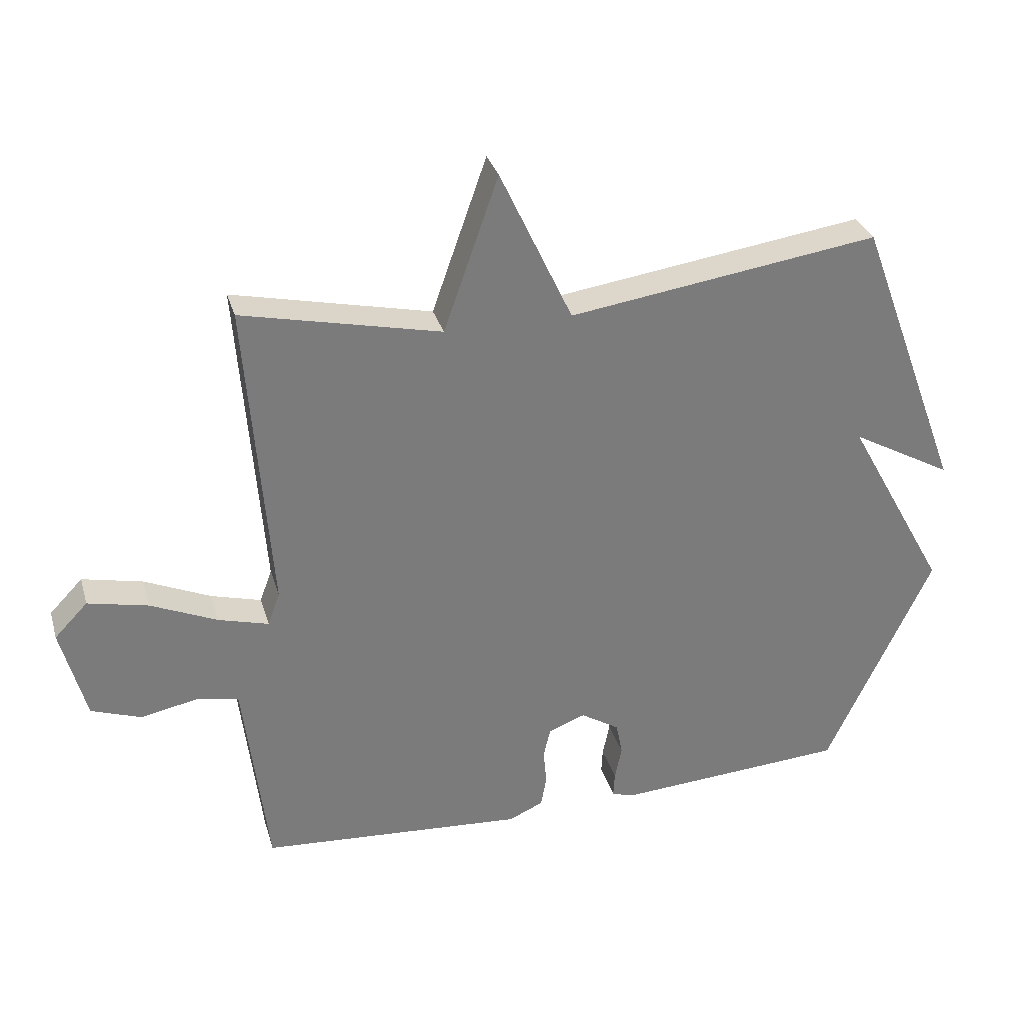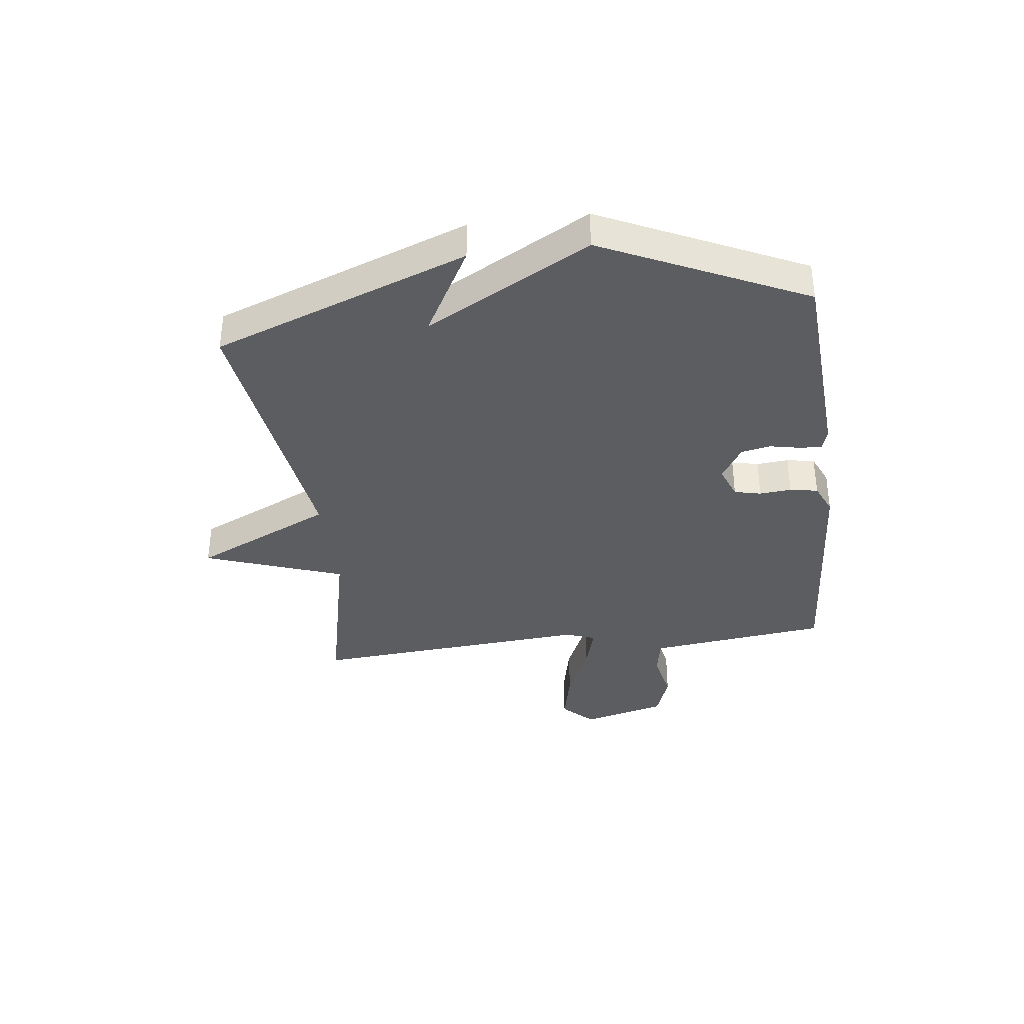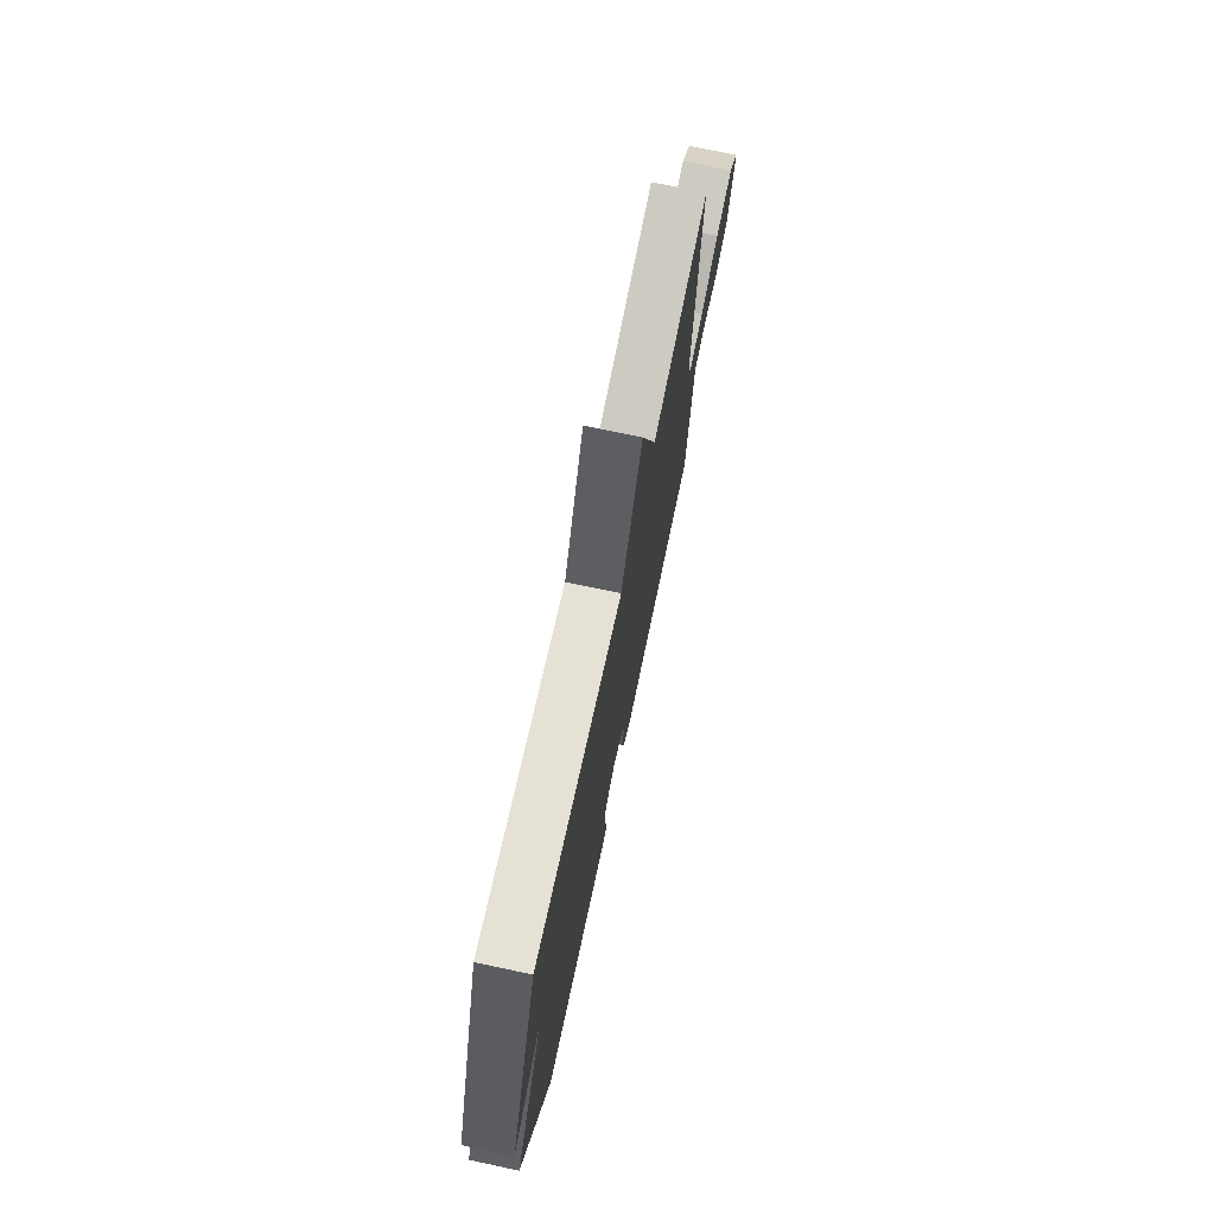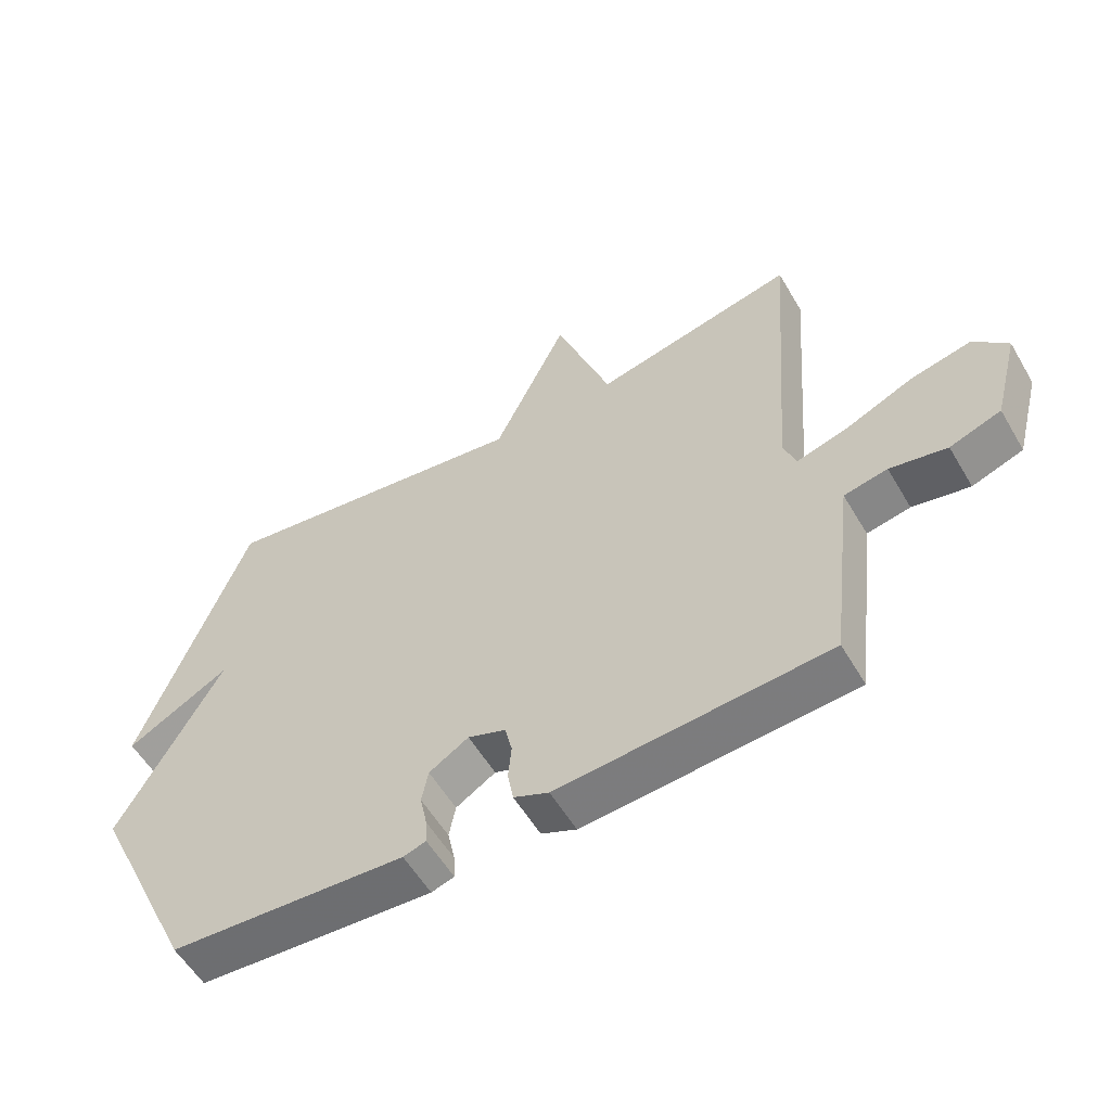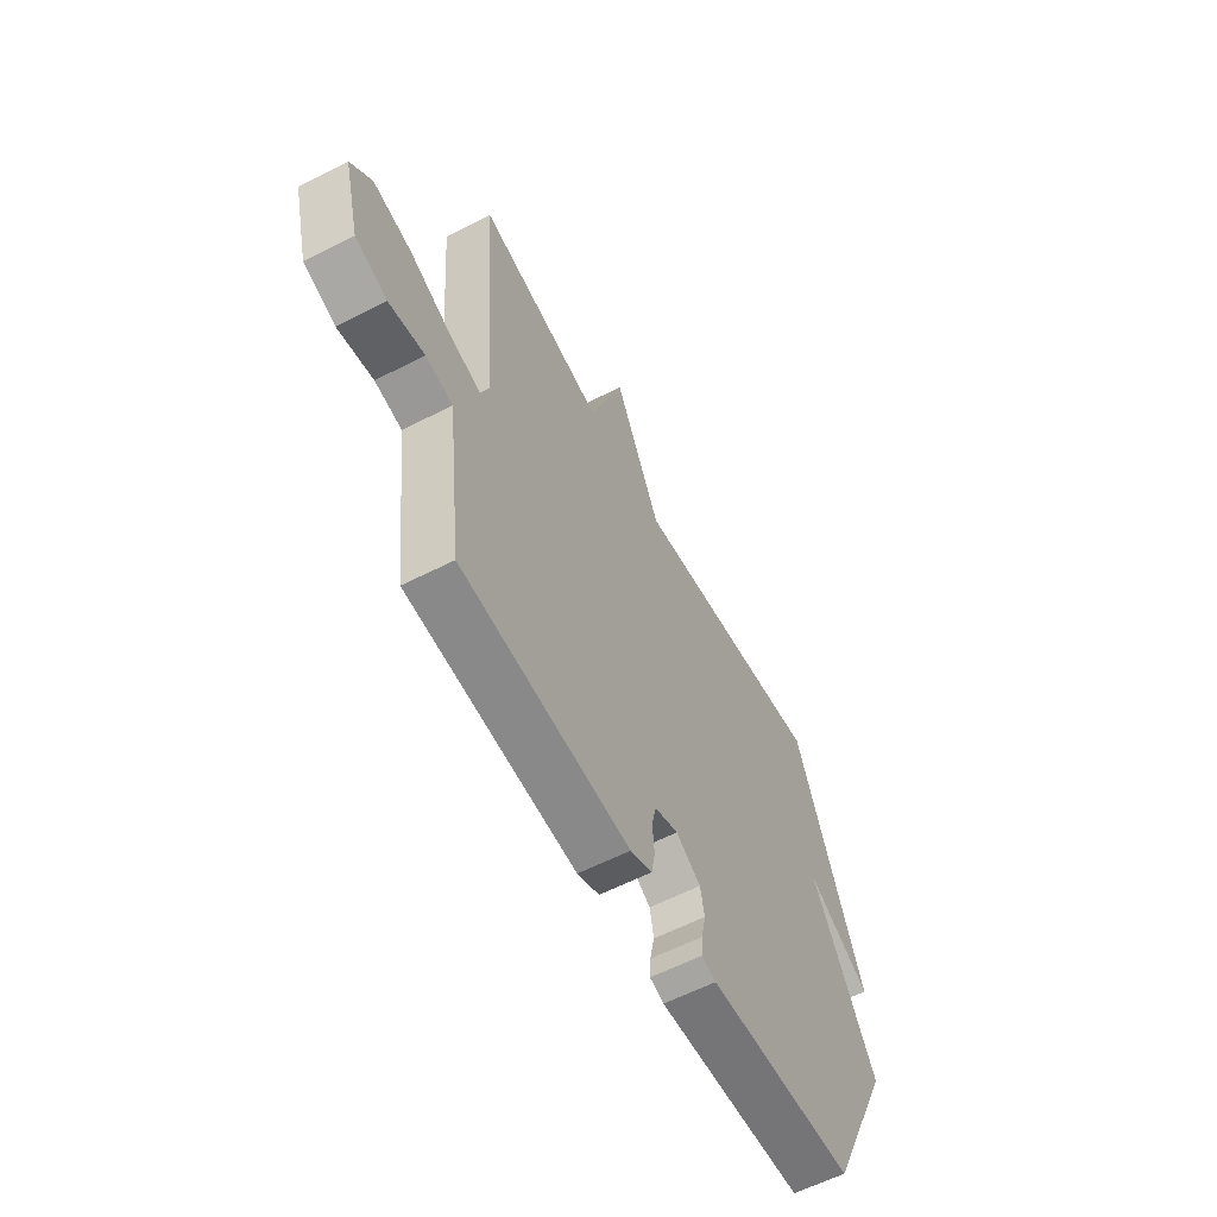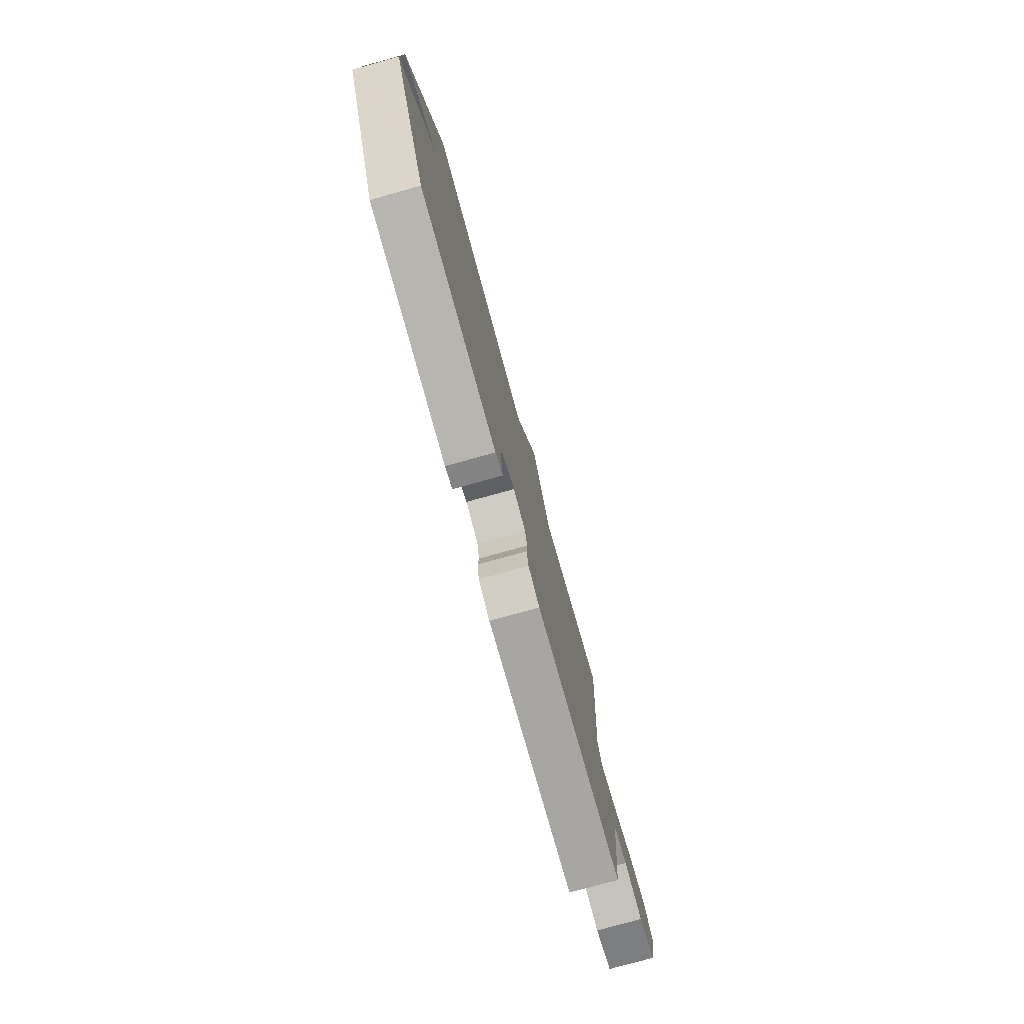
<metadata>
{"format":"obj","ext":"obj","renderer":"f3d","projection":"perspective","resolution":1024,"background":"white","views":[{"elev":31.7,"azim":-15.5,"up":"+Z"},{"elev":-36.6,"azim":97.1,"up":"+Y"},{"elev":73.2,"azim":102.0,"up":"+Z"},{"elev":-56.6,"azim":-149.8,"up":"+Z"},{"elev":-59.8,"azim":-62.3,"up":"+Z"},{"elev":-77.8,"azim":105.5,"up":"+Z"}]}
</metadata>
<code>
v -0.5 0.07 -0.5
v -0.524 0.07 -0.299
v -0.538 0.07 -0.183
v -0.605 0.07 -0.17
v -0.693 0.07 -0.188
v -0.772 0.07 -0.16
v -0.811 0.07 -0.012
v -0.759 0.07 0.042
v -0.664 0.07 0.021
v -0.56 0.07 -0.025
v -0.481 0.07 -0.047
v -0.462 0.07 0.005
v -0.5 0.07 0.5
v -0.188 0.07 0.43
v -0.102 0.07 0.674
v 0.012 0.07 0.43
v 0.5 0.07 0.5
v 0.666 0.07 0.054
v 0.507 0.07 0.142
v 0.666 0.07 -0.146
v 0.5 0.07 -0.5
v 0.136 0.07 -0.524
v 0.101 0.07 -0.513
v 0.103 0.07 -0.474
v 0.114 0.07 -0.421
v 0.104 0.07 -0.369
v 0.043 0.07 -0.331
v -0.015 0.07 -0.353
v -0.026 0.07 -0.4
v -0.021 0.07 -0.456
v -0.03 0.07 -0.505
v -0.084 0.07 -0.529
v -0.5 0 -0.5
v -0.524 0 -0.299
v -0.538 0 -0.183
v -0.605 0 -0.17
v -0.693 0 -0.188
v -0.772 0 -0.16
v -0.811 0 -0.012
v -0.759 0 0.042
v -0.664 0 0.021
v -0.56 0 -0.025
v -0.481 0 -0.047
v -0.462 0 0.005
v -0.5 0 0.5
v -0.188 0 0.43
v -0.102 0 0.674
v 0.012 0 0.43
v 0.5 0 0.5
v 0.666 0 0.054
v 0.507 0 0.142
v 0.666 0 -0.146
v 0.5 0 -0.5
v 0.136 0 -0.524
v 0.101 0 -0.513
v 0.103 0 -0.474
v 0.114 0 -0.421
v 0.104 0 -0.369
v 0.043 0 -0.331
v -0.015 0 -0.353
v -0.026 0 -0.4
v -0.021 0 -0.456
v -0.03 0 -0.505
v -0.084 0 -0.529
f 32 1 2
f 31 32 2
f 30 31 2
f 29 30 2
f 28 29 2 3
f 27 28 3
f 23 24 25
f 22 23 25
f 21 22 25
f 20 21 25
f 19 20 25
f 19 25 26
f 16 17 18 19
f 16 19 26 27
f 14 15 16 27
f 12 13 14 27
f 8 9 10
f 7 8 10
f 6 7 10
f 5 6 10
f 4 5 10
f 3 4 10 11
f 27 3 11
f 11 12 27
f 34 33 64
f 34 64 63
f 34 63 62
f 34 62 61
f 35 34 61 60
f 35 60 59
f 57 56 55
f 57 55 54
f 57 54 53
f 57 53 52
f 57 52 51
f 58 57 51
f 51 50 49 48
f 59 58 51 48
f 59 48 47 46
f 59 46 45 44
f 42 41 40
f 42 40 39
f 42 39 38
f 42 38 37
f 42 37 36
f 43 42 36 35
f 43 35 59
f 59 44 43
f 1 33 34 2
f 2 34 35 3
f 3 35 36 4
f 4 36 37 5
f 5 37 38 6
f 6 38 39 7
f 7 39 40 8
f 8 40 41 9
f 9 41 42 10
f 10 42 43 11
f 11 43 44 12
f 12 44 45 13
f 13 45 46 14
f 14 46 47 15
f 15 47 48 16
f 16 48 49 17
f 17 49 50 18
f 18 50 51 19
f 19 51 52 20
f 20 52 53 21
f 21 53 54 22
f 22 54 55 23
f 23 55 56 24
f 24 56 57 25
f 25 57 58 26
f 26 58 59 27
f 27 59 60 28
f 28 60 61 29
f 29 61 62 30
f 30 62 63 31
f 31 63 64 32
f 32 64 33 1

</code>
